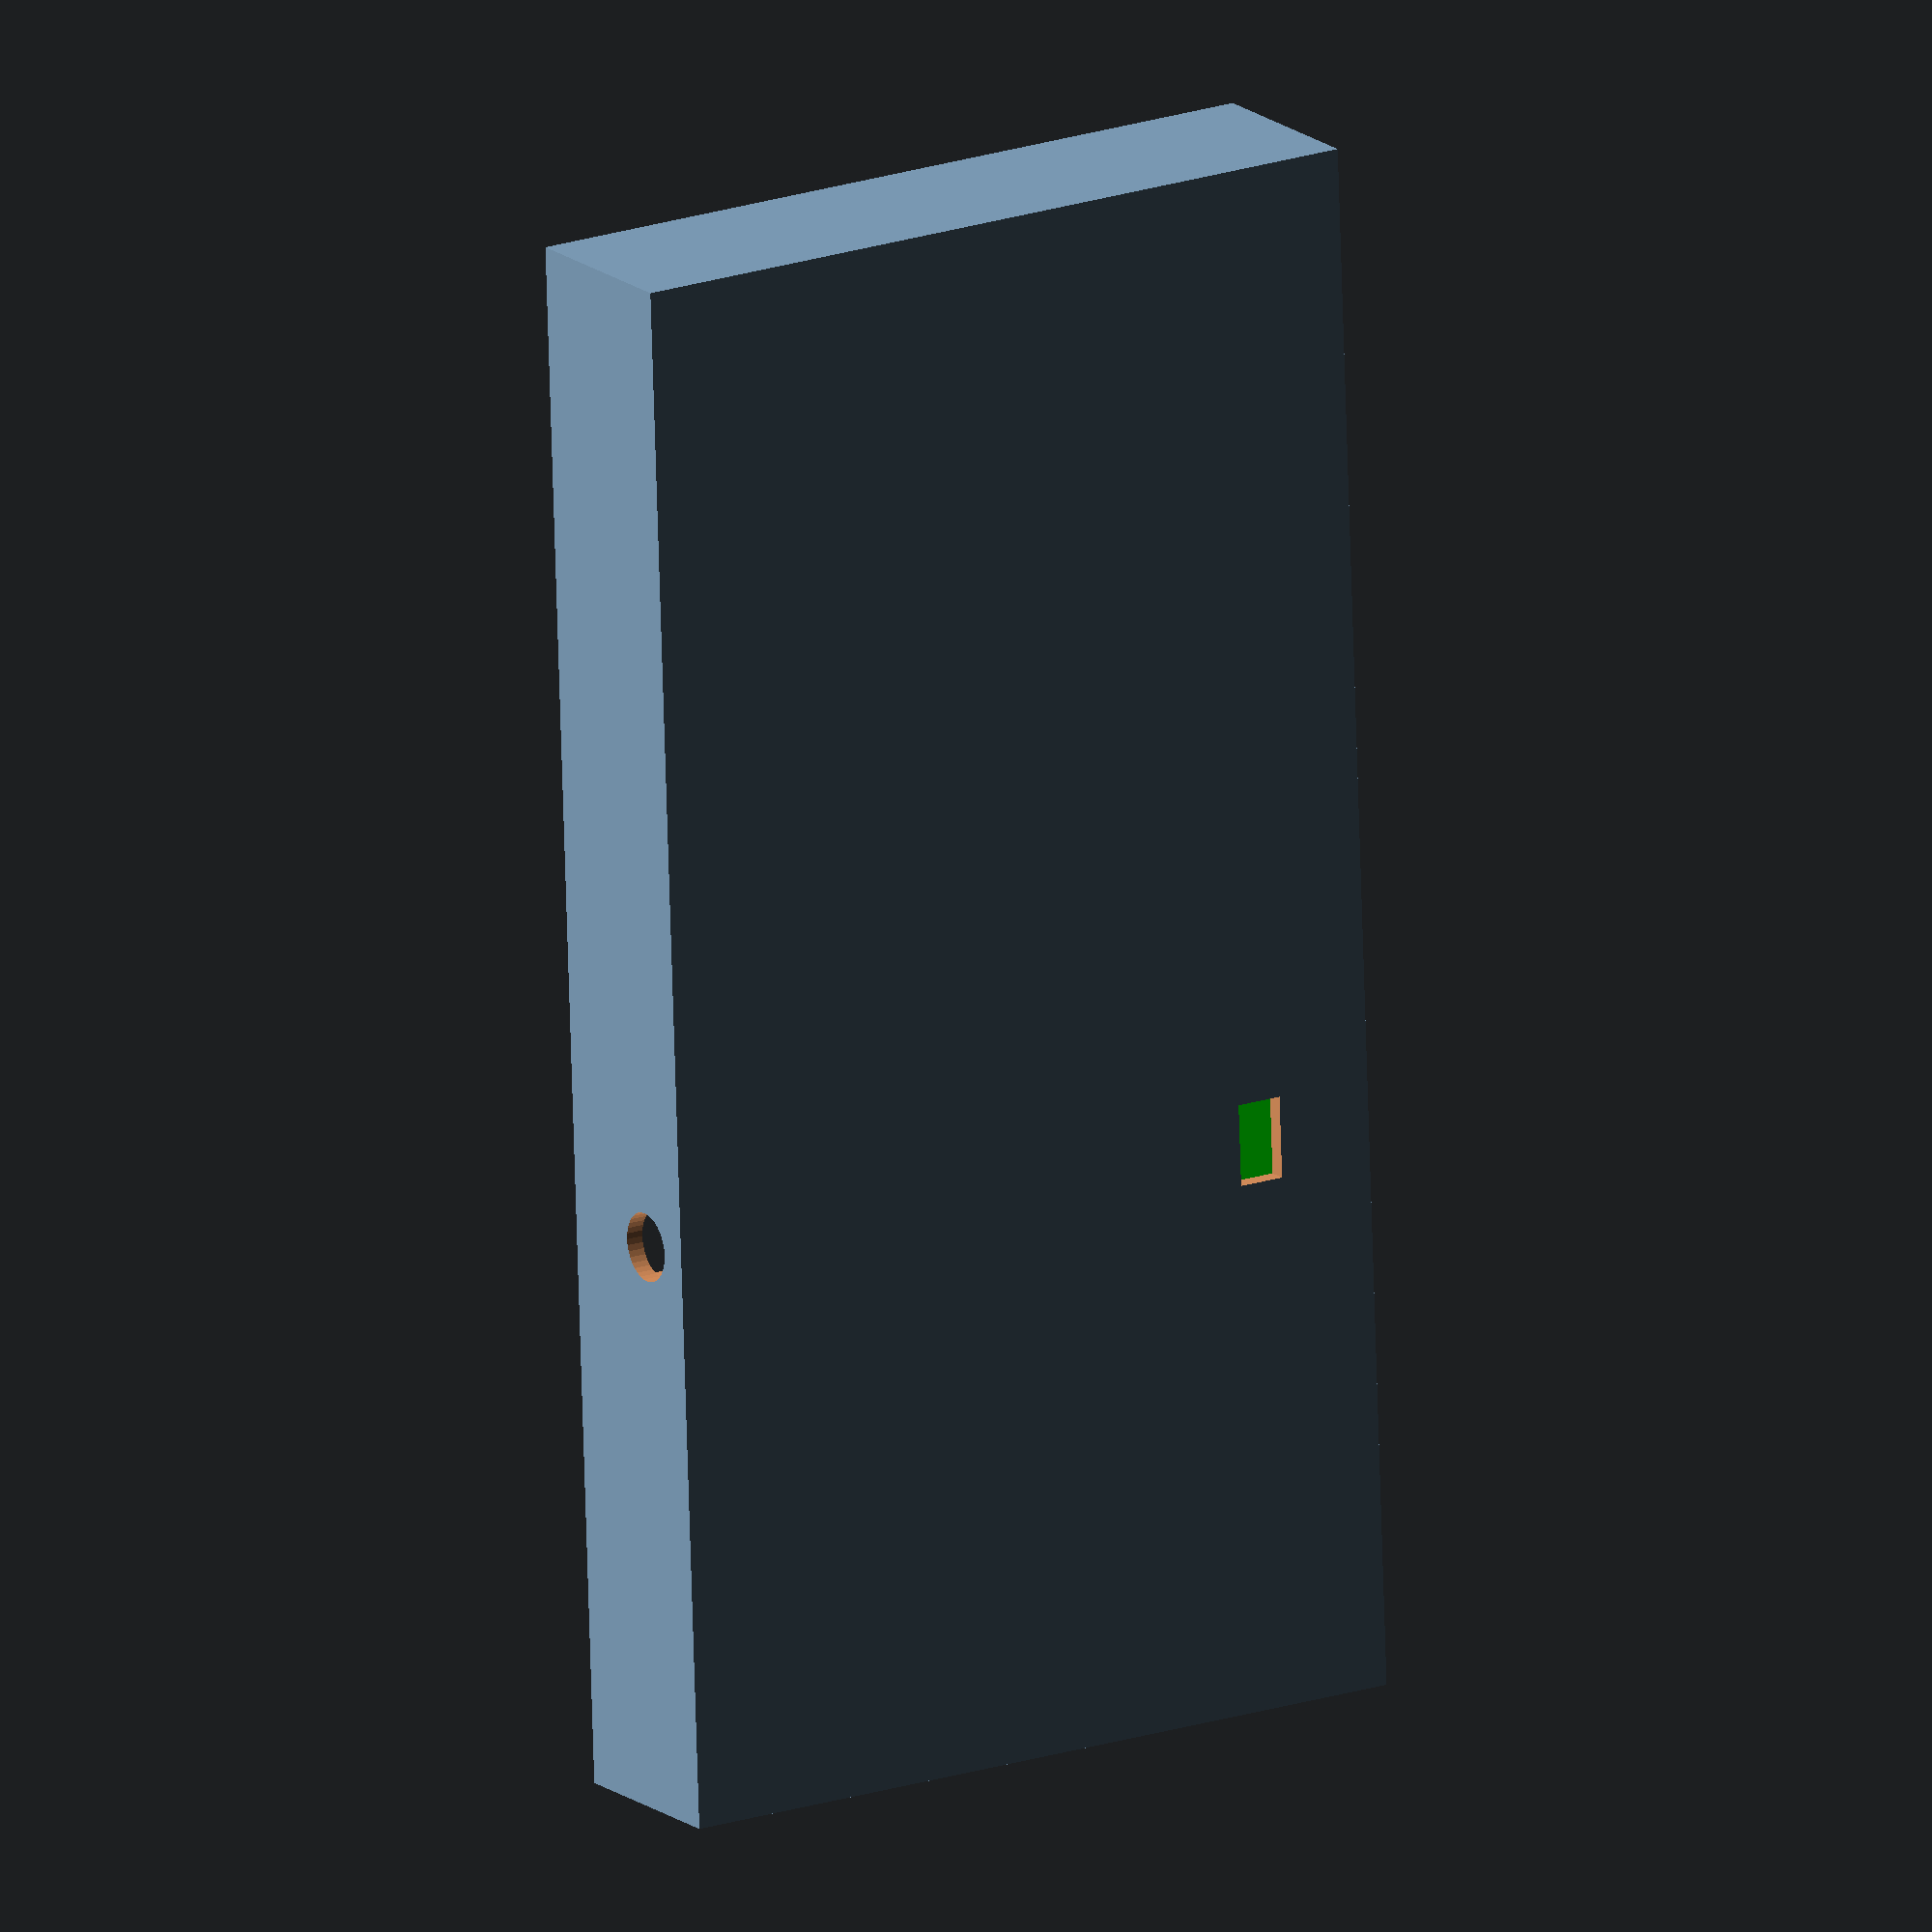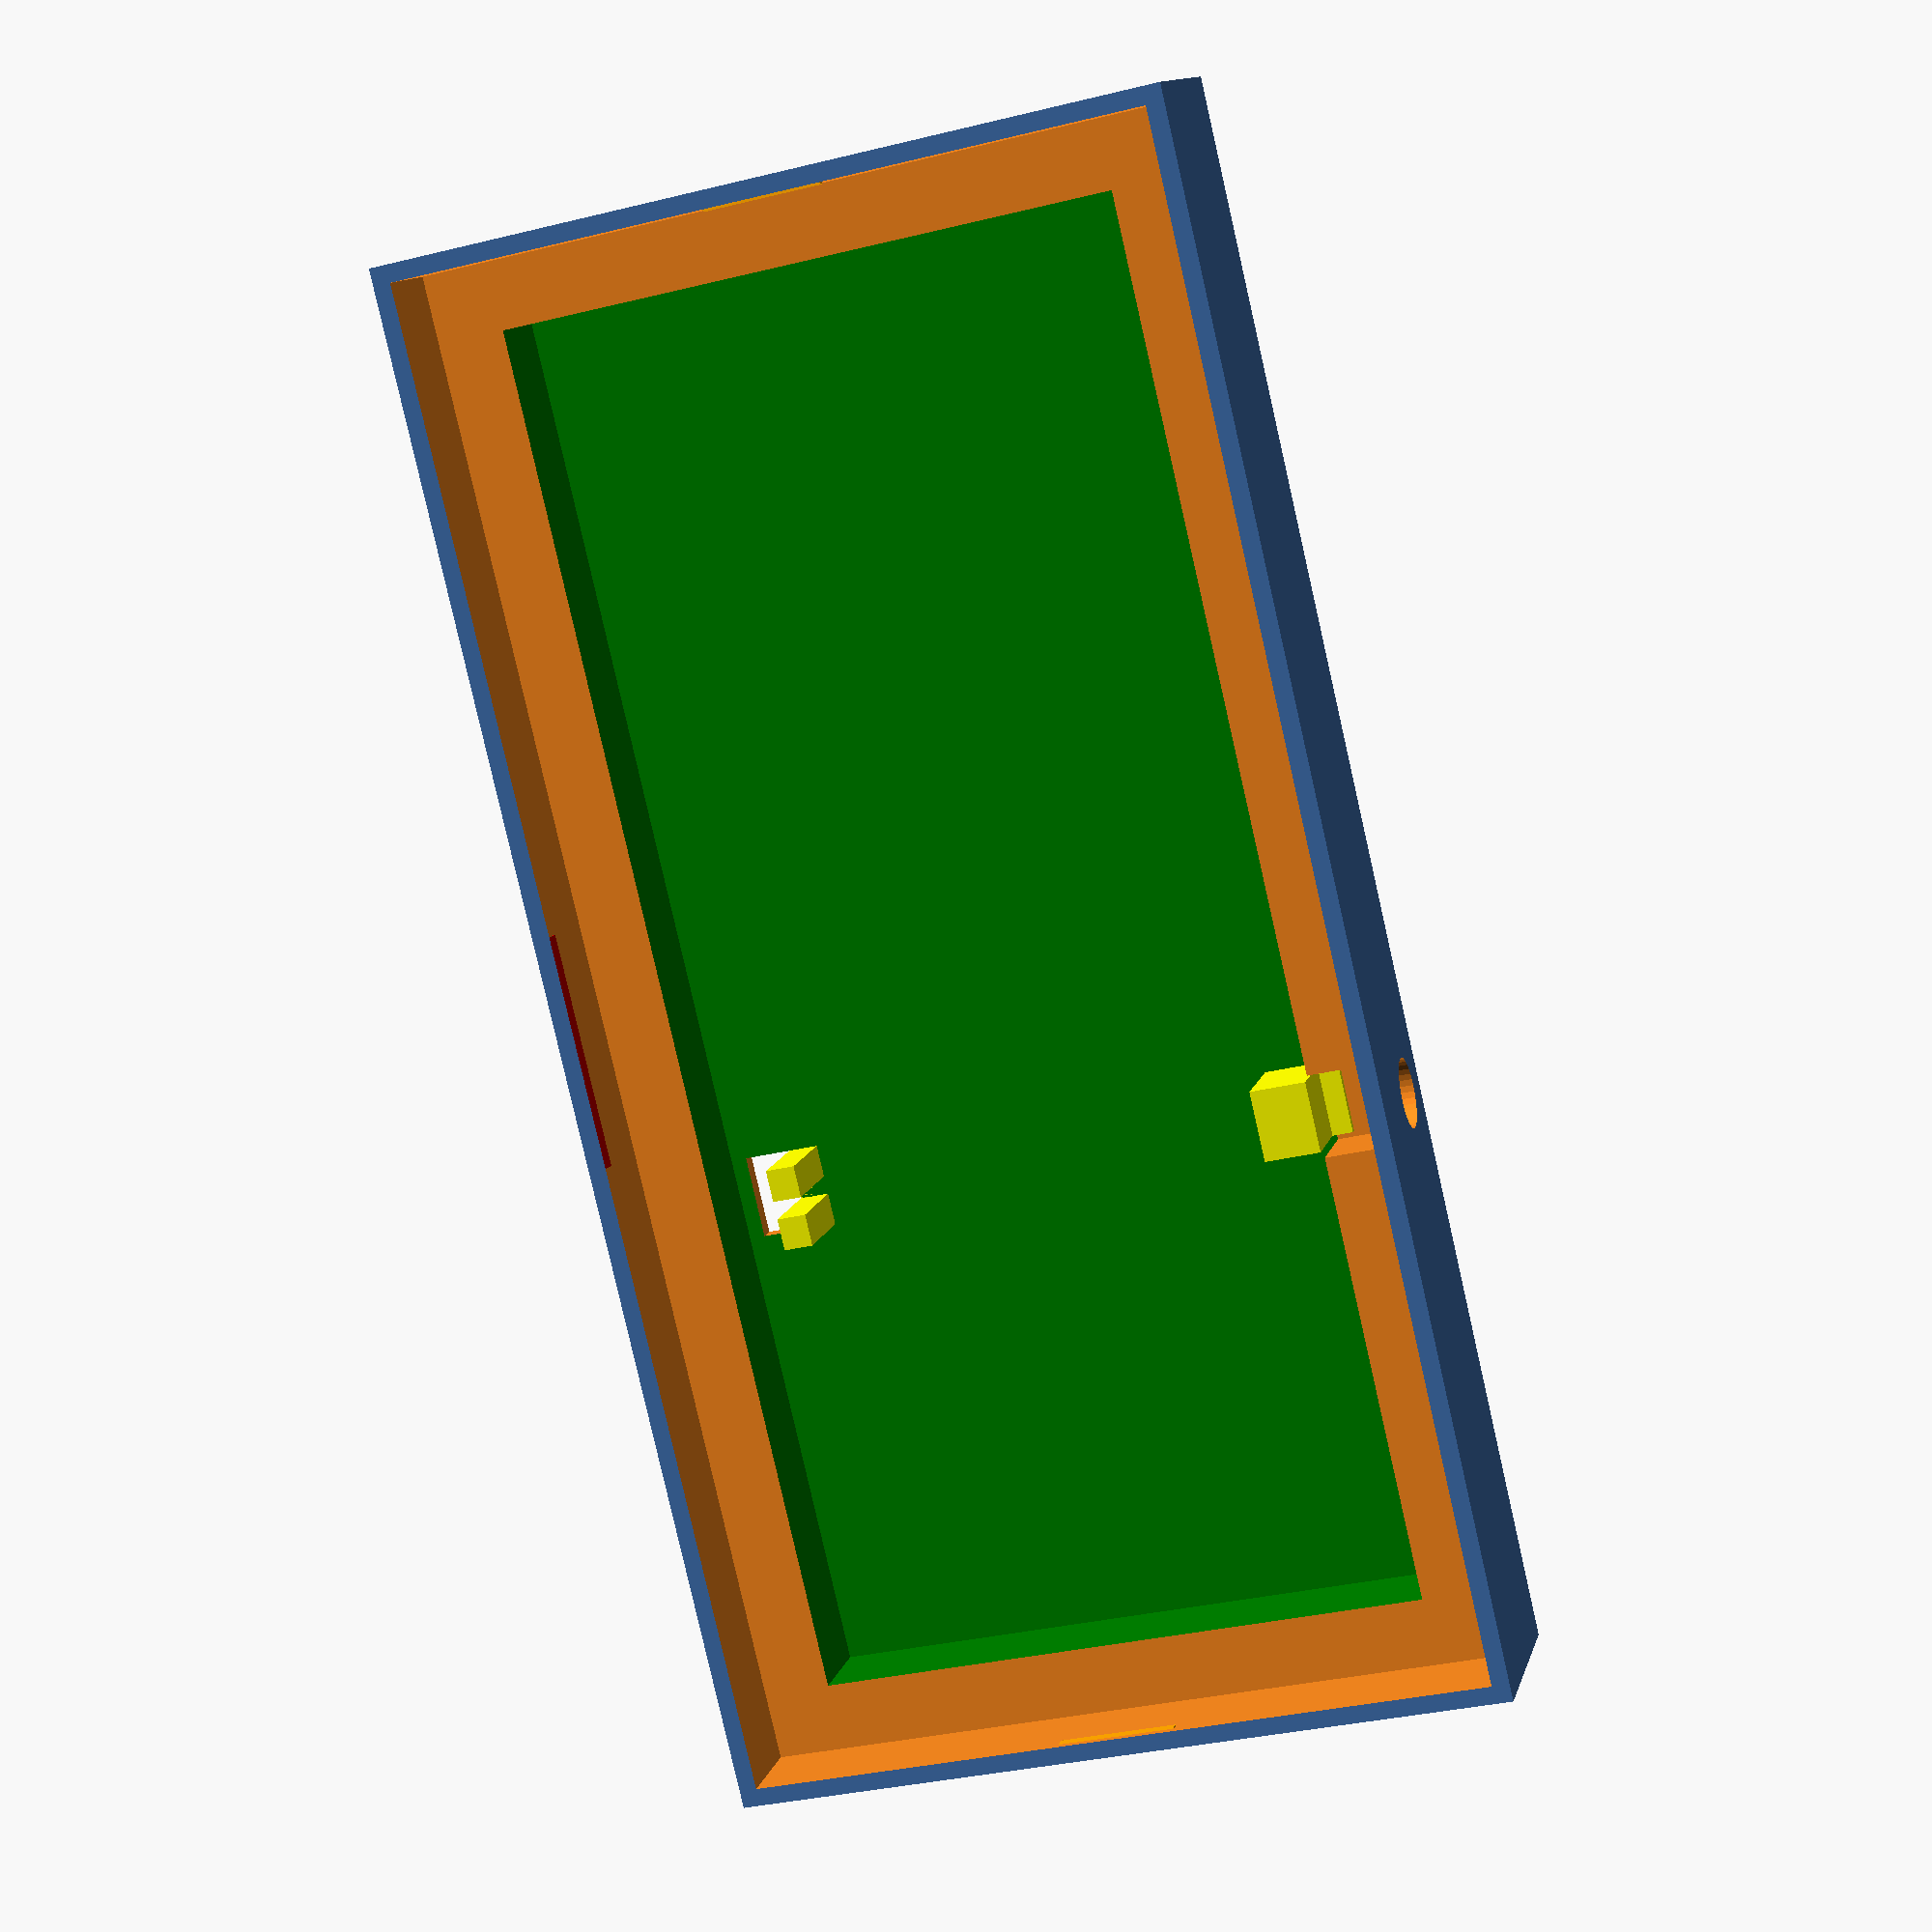
<openscad>
/* [Dimensions] ---------------------------------------- */

// LCD panel width
panel_width = 260;

// LCD panel height
panel_height = 128;

// LCD panel depth
panel_depth = 13;

// Wall thickness
wall_width = 3;

// LCD panel back border
inside_border_width = 11.5;

// Space in front of the panel for protection
front_bump = 2;

// Space behind panel for the circuit
circuit_depth = 15;

/* [Hole for usb cable] -------------------------------- */

// Usb hole width
usb_hole_width = 14;

// Usb hole height
usb_hole_height = 8;

// Usb hole centered offset from right side of the panel
usb_hole_offset_x = 95;

// Usb hole centered offset from bottom of the panel
usb_hole_offset_y = 18;

// Cable diameter
cable_diameter = 2.8;

// Cable holder height
cable_holder_height = 5;

/* [Space and support for button] ---------------------- */

// Push button inner diameter
button_inner_diameter = 11.5;

// Push button outer diameter
button_diameter = 12.8;

// Button switch side width
button_hold_size = 12;

// Space for the button legs and wires
button_side_space = 2;

// Total height of switch + push button (excl. legs)
button_total_height = 12;

// Push button height (excl. switch body)
button_push_height = 8.5;

// Button hole centered offset from right side of the panel
button_offset_x = 95;

// Extra button support height
button_extra_height = 10;

// Connector width
button_connector_width = 2;

// Connector height
button_connector_height = 6;

// Connector depth
button_connector_depth = 6;

/* [Lock tabs] ----------------------------------------- */

// Lock tabs thickness
lock_tab_thickness = 0.4;

// Lock tabs base width
lock_tab_size = 20;

/* [Angle support] ------------------------------------- */

// Target panel angle
angle = 50;

// Support width
angle_support_width = 20;

// Support min height
angle_support_min_height = 3;

// Support extra depth
angle_support_extra_depth = 30;

// Offset from each side
angle_support_offset_x = 30;

// Connector height
support_connector_height = 10;

// Connector width
support_connector_width = 15;

// Connector depth
support_connector_depth = 3;

/* [Other] --------------------------------------------- */

// Extra space to allow for fit tolerance (reduce for tighter fit)
tolerance = 0.15;

// Left case only
left_case = false;

// Right case only
right_case = false;

// Top button support only
top_support_button = false;

// Angle support only
angle_support = false;

// Show top view
top_view = false;

// Show right view
right_view = true;

// Show model with assembled pieces (NOT FOR PRINTING!)
final_view = true;

/* [Hidden] */

fudge = .001;

total_width = panel_width + tolerance*2 + wall_width*2;
total_height = panel_height + tolerance*2 + wall_width*2;
total_depth = panel_depth + circuit_depth + front_bump + wall_width;

panel_hole_width = panel_width + tolerance*2;
panel_hole_height = panel_height + tolerance*2;
panel_hole_depth = panel_depth + tolerance*4 + front_bump;

final_circuit_depth = total_depth - panel_hole_depth + tolerance*2 - wall_width;

final_usb_offset_x = panel_width/2 - usb_hole_offset_x;
final_usb_offset_y = -panel_height/2 + usb_hole_offset_y;
final_usb_depth = wall_width + tolerance*2;

cable_holder_width = usb_hole_width;
cable_holder_offset_y = final_usb_offset_y + usb_hole_height/2 + cable_holder_height/2;
cable_holder_depth = final_circuit_depth;

button_hole_width = max(button_hold_size + button_side_space, button_diameter + tolerance*2);
button_hole_height = inside_border_width + fudge;
button_hole_depth = button_diameter + tolerance*2;
button_ext_diameter = button_inner_diameter + tolerance*2;

final_button_hole_offset_x = panel_width/2 - button_offset_x;
final_button_hole_offset_y = panel_height/2 + tolerance - inside_border_width + button_hole_height/2 - fudge;
final_button_hole_offset_z = total_depth - panel_hole_depth + tolerance*2 - button_hole_depth + fudge;

button_holder_width = button_hold_size;
button_holder_height = button_hole_height - button_push_height + button_extra_height;
button_holder_depth = final_circuit_depth;
button_holder_offset_y = -button_holder_height/2 + panel_hole_height/2 - button_push_height;

button_support_height = button_total_height - button_push_height;
button_support_depth = button_holder_depth - button_hole_depth + (button_diameter - button_hold_size);

button_support_cut_depth = button_holder_depth - button_support_depth;

echo("button_holder_depth", button_holder_depth);
echo("button_support_depth", button_support_depth);
echo("button_support_cut_depth ", button_support_cut_depth);

$fa = 10;
$fs = .4;
$vpr = [
  top_view ? 22.5 : right_view ? 90 : 67.5,
  0,
  top_view ? 0 : right_view ? 90 : 22.5
];
$vpd = 700;
$vpt = [0, 0, 0];

// ----------------------------------------------------------

module lock_tab(width = true, mirror = false) {
  points = [
    [0, 0],
    [0, front_bump],
    [lock_tab_thickness, 0],
  ];
  path = [
    [0, 1, 2]
  ];
  if (width) {
    tab_size = lock_tab_size;
    // tab_size = panel_hole_width;
    color("red")
    scale([1, mirror ? -1 : 1, 1])
    translate([0, 0, front_bump/2])
    rotate([90, 0, -90])
    translate([-lock_tab_thickness/2, -front_bump/2, -tab_size])
    linear_extrude(tab_size*2) { 
      polygon(points, path);
    }
  } else {
    tab_size = lock_tab_size;
    // tab_size = panel_hole_height;
    color("orange")
    scale([mirror ? -1 : 1, 1, 1])
    translate([0, 0, front_bump/2])
    rotate([90, 0, 0])
    translate([-lock_tab_thickness/2, -front_bump/2, -tab_size/2])
    linear_extrude(tab_size) { 
      polygon(points, path);
    }    
  }
}

module lock_tabs() {
  // Top tab
  translate([0, -lock_tab_thickness/2 + panel_hole_height/2 + fudge, total_depth - front_bump])
  lock_tab(true, false);
  // Bottom tab
  translate([0, lock_tab_thickness/2 + -panel_hole_height/2 - fudge, total_depth - front_bump])
  lock_tab(true, true);
  // Left tab
  translate([lock_tab_thickness/2 - panel_hole_width/2 - fudge, 0, total_depth - front_bump])
  lock_tab(false, false);
  // Right tab
  translate([-lock_tab_thickness/2 + panel_hole_width/2 + fudge, 0, total_depth - front_bump])
  lock_tab(false, false);
}

module button_hole() {
  diff_diameter = button_hole_depth - button_ext_diameter;
  union() {
    // Button space
    translate([0, -0.5, button_hole_depth/2 + 0.5])
    cube([button_hole_width, button_hole_height + 1, button_hole_depth + 1], center = true);

    // Push hole
    translate([0, button_hole_height/2 - 0.5, button_ext_diameter/2 + diff_diameter/2])
    rotate([-90, 0, 0])
    linear_extrude(wall_width + 1) 
    circle(d = button_ext_diameter);
  }
}

module button_support(bottom = true) {
  top_part_depth_offset = button_holder_depth/2 + 1 - button_connector_depth;

  color("yellow")
  translate(bottom ? [final_button_hole_offset_x, button_holder_offset_y, wall_width - fudge] : [0, 0, 0])
  translate(bottom ? [0, 0, 0] : [0, 0, (button_holder_depth - top_part_depth_offset)/2])
  rotate(bottom ? [0, 0, 0] : [180, 0, 0])
  translate(bottom ? [0, 0, 0] : [0, 0, -(button_holder_depth + top_part_depth_offset)/2])
  union() {
    difference() {
      translate([0, 0, button_holder_depth/2])
      cube([button_holder_width, button_holder_height, button_holder_depth], center=true);

      // Space for button swicth
      translate([0, button_holder_height/2 - button_support_height/2 + 0.5, button_support_cut_depth/2 + button_support_depth + fudge + 1])
      cube([button_holder_width + 1, button_support_height + 1, button_support_cut_depth + 1], center=true);

      if (bottom && !final_view) {
        // Connector hole
        translate([0, -button_support_height/2, button_support_cut_depth/2])
        cube([button_connector_width + tolerance*2, button_connector_height + tolerance*2, button_connector_depth*2 + tolerance*2], center=true);

        // Cut top half
        translate([0, 0, button_holder_depth/2 + button_holder_depth/4 + 0.5])
        cube([button_holder_width + 1, button_holder_height + 1, button_holder_depth/2 + 1], center=true);
      } else if (!bottom) {
        // Cut bottom half
        translate([0, 0, button_holder_depth/4 - 0.5])
        cube([button_holder_width + 1, button_holder_height + 1, button_holder_depth/2 + 1], center=true);
      }
    }
    if (!bottom) {
      // Connector
      translate([0, -button_support_height/2, button_holder_depth/2])
      cube([button_connector_width, button_connector_height, button_connector_depth*2], center=true);
    }
  }
}

module cable_holder() {
  color("yellow")
  translate([final_usb_offset_x, cable_holder_offset_y, wall_width + cable_holder_depth/2 - fudge])
  difference() {
    cube([cable_holder_width, cable_holder_height, cable_holder_depth], center=true);

    // Cable hole
    cube([cable_diameter + tolerance*2, cable_holder_height + 1, cable_holder_depth + 1], center = true);
  }
}

angle = 50;
angle_support_width = 20;
angle_support_min_height = 3;
angle_support_extra_depth = 30;
angle_support_offset_x = 30;
support_connector_height = 10;
support_connector_width = 15;
support_connector_depth = 3;

module support_hole() {

}

module support() {

}

module case() {
  union() {
    difference() {
      translate([0, 0, total_depth/2]) {
        cube([total_width, total_height, total_depth], center=true);
      }

      translate([final_button_hole_offset_x, final_button_hole_offset_y, final_button_hole_offset_z])
      button_hole();

      // Usb hole
      translate([final_usb_offset_x, final_usb_offset_y, final_usb_depth/2 - tolerance])
      cube([usb_hole_width, usb_hole_height, final_usb_depth], center = true);

      // Space for the panel
      translate([0, 0, panel_hole_depth/2 + circuit_depth + wall_width - tolerance*2]) {
        cube([panel_hole_width, panel_hole_height, panel_hole_depth], center=true);
      }

      // Space for the circuits
      color("green")
      translate([0, 0, circuit_depth/2 + wall_width])
      cube([
        panel_hole_width - inside_border_width*2, panel_hole_height - inside_border_width*2,
        circuit_depth
      ], center=true);
    }
    lock_tabs();
    button_support();
    cable_holder();
  }
}

// TODO: support angle + hole
// TODO: split case in half + connectors

rotate(final_view ? [angle, 0, 0] : [0, 0, 0])
case();
</openscad>
<views>
elev=175.2 azim=282.2 roll=81.7 proj=o view=wireframe
elev=0.5 azim=74.3 roll=325.1 proj=p view=wireframe
</views>
